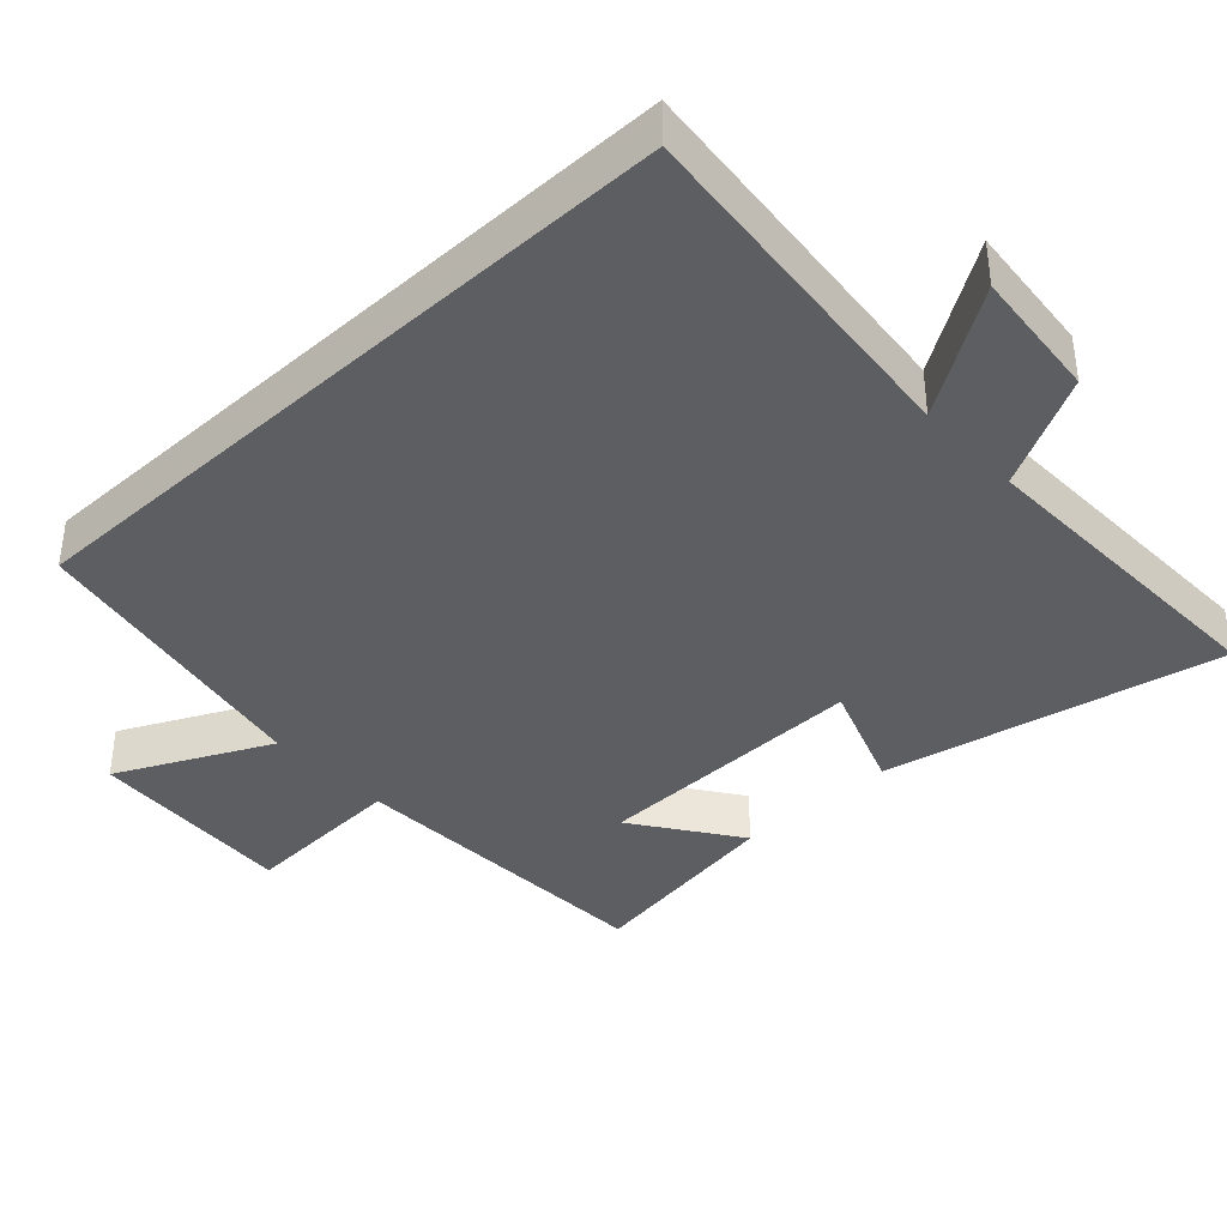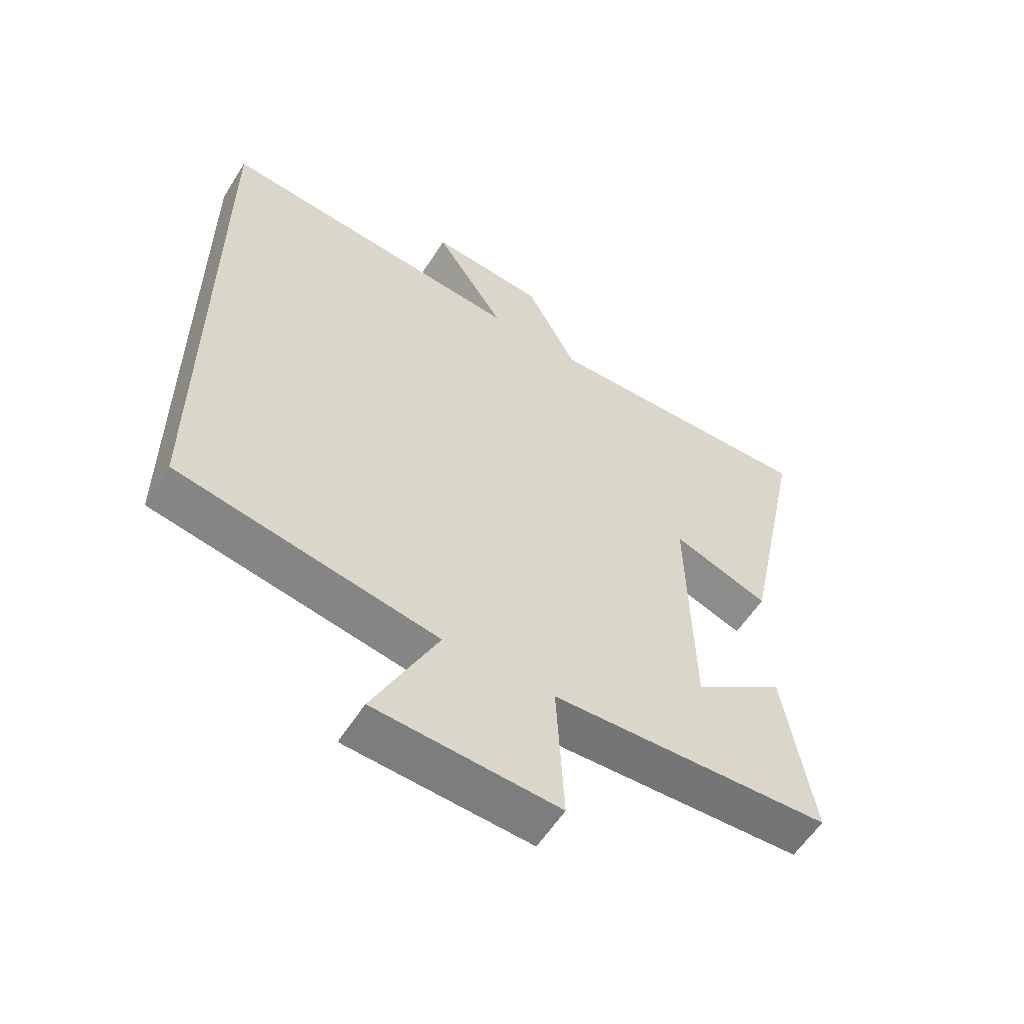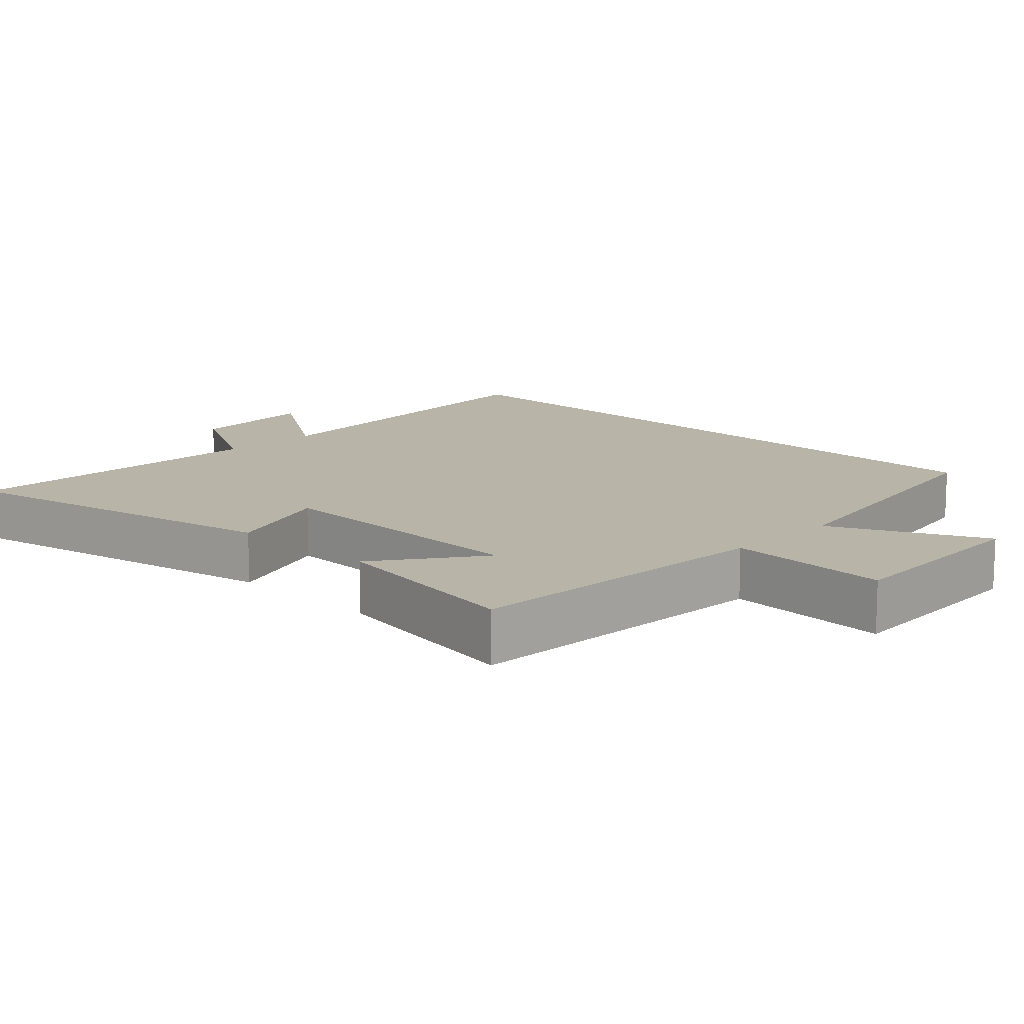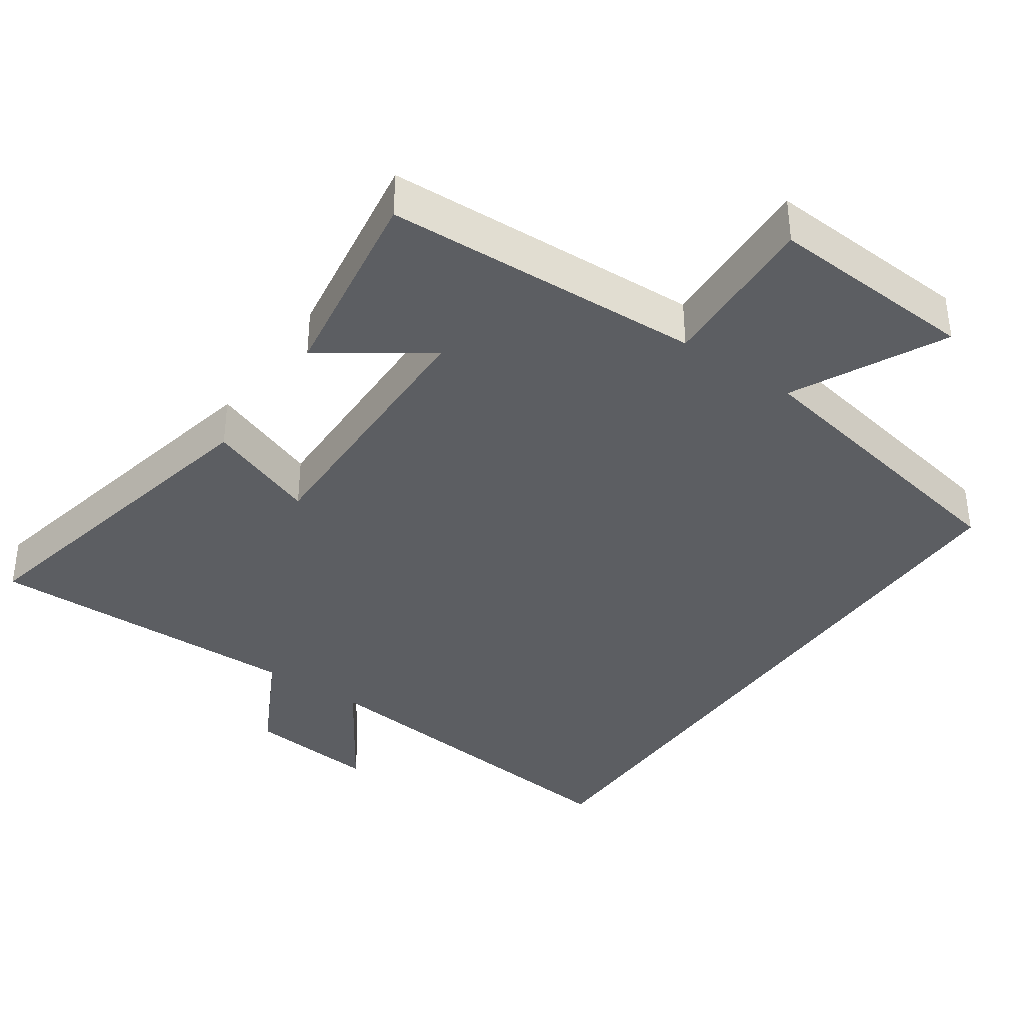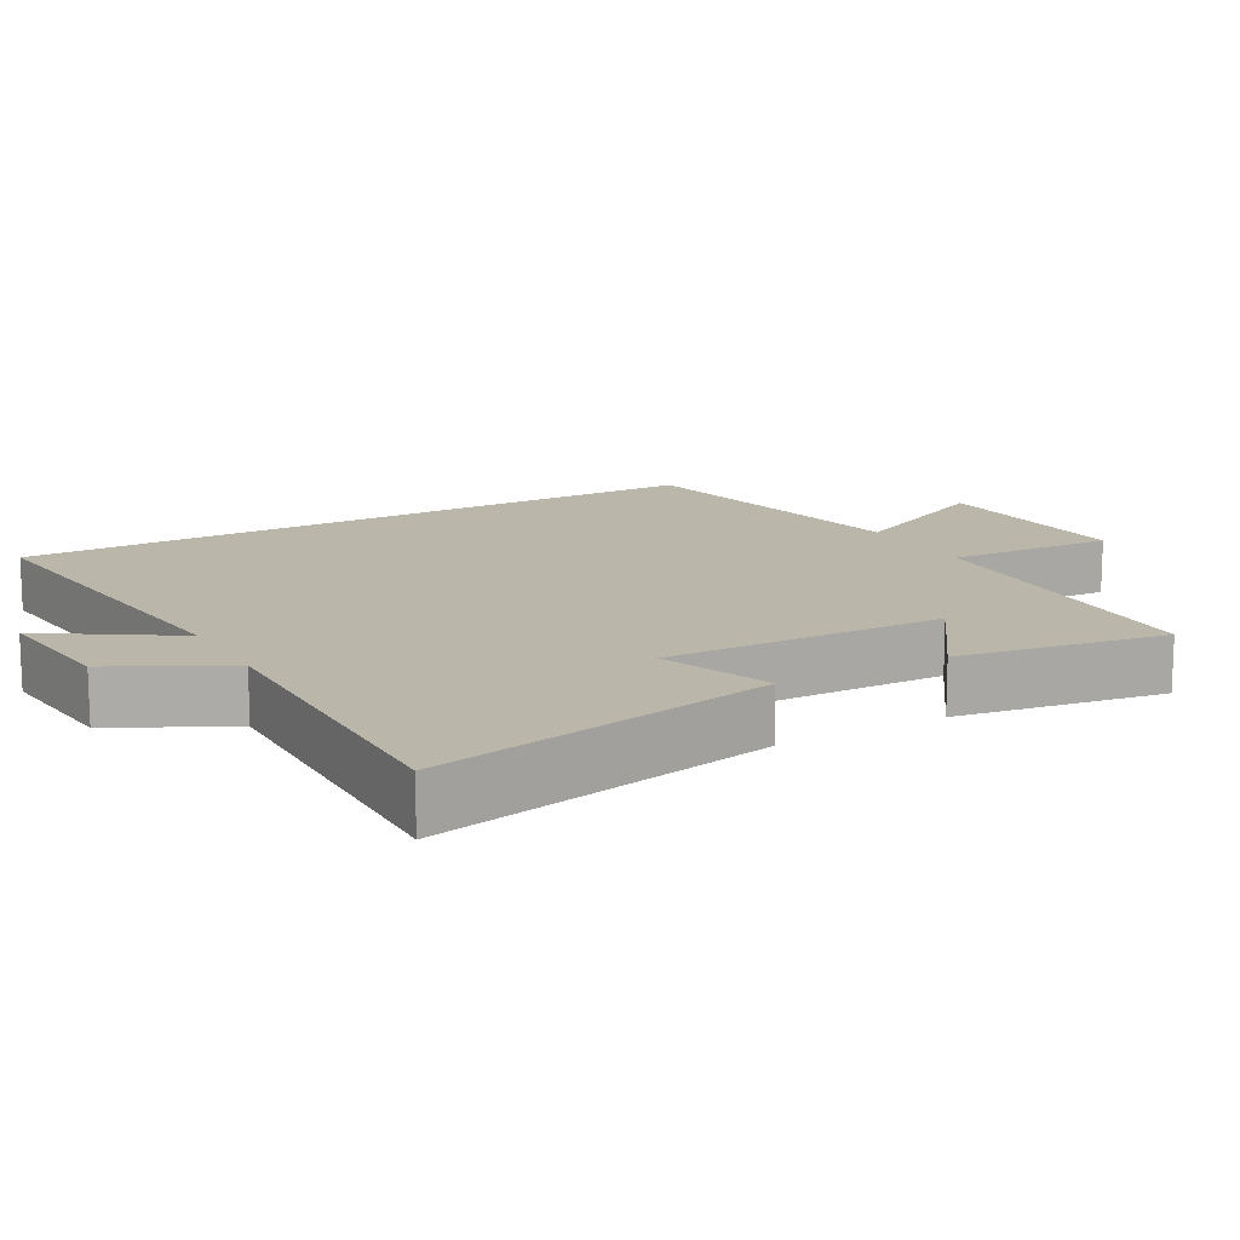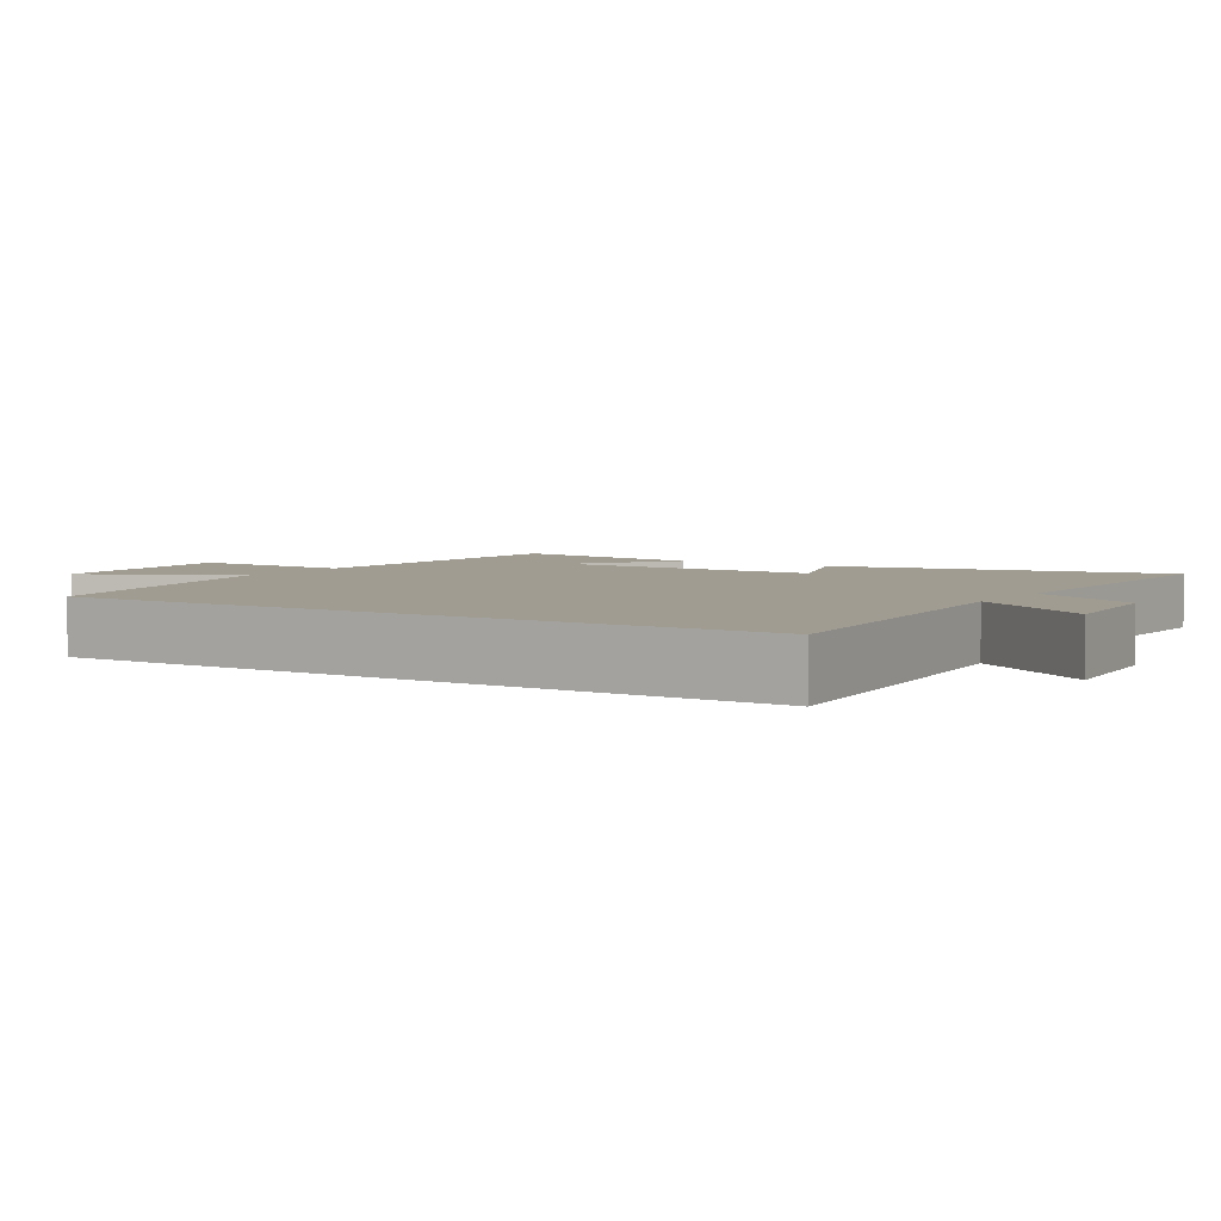
<metadata>
{"format":"obj","ext":"obj","renderer":"f3d","projection":"perspective","resolution":1024,"background":"white","views":[{"elev":-38.8,"azim":-47.1,"up":"+Y"},{"elev":-57.5,"azim":-32.0,"up":"+Z"},{"elev":13.0,"azim":134.5,"up":"+Y"},{"elev":-37.7,"azim":145.1,"up":"+Y"},{"elev":14.0,"azim":60.5,"up":"+Y"},{"elev":4.3,"azim":-57.4,"up":"+Y"}]}
</metadata>
<code>
v 0.546 0.07 -0.481
v 0.096 0.07 -0.5
v 0.108 0.07 -0.731
v -0.186 0.07 -0.713
v -0.082 0.07 -0.5
v -0.5 0.07 -0.422
v -0.5 0.07 0.55
v -0.002 0.07 0.5
v -0.116 0.07 0.674
v 0.068 0.07 0.656
v 0.15 0.07 0.5
v 0.599 0.07 0.51
v 0.5 0.07 0.034
v 0.345 0.07 0.091
v 0.353 0.07 -0.297
v 0.5 0.07 -0.194
v 0.546 0 -0.481
v 0.096 0 -0.5
v 0.108 0 -0.731
v -0.186 0 -0.713
v -0.082 0 -0.5
v -0.5 0 -0.422
v -0.5 0 0.55
v -0.002 0 0.5
v -0.116 0 0.674
v 0.068 0 0.656
v 0.15 0 0.5
v 0.599 0 0.51
v 0.5 0 0.034
v 0.345 0 0.091
v 0.353 0 -0.297
v 0.5 0 -0.194
f 15 16 1 2
f 14 15 2
f 11 12 13 14
f 10 11 14
f 9 10 14
f 8 9 14
f 8 14 2
f 7 8 2
f 6 7 2
f 5 6 2
f 2 3 4 5
f 18 17 32 31
f 18 31 30
f 30 29 28 27
f 30 27 26
f 30 26 25
f 30 25 24
f 18 30 24
f 18 24 23
f 18 23 22
f 18 22 21
f 21 20 19 18
f 1 17 18 2
f 2 18 19 3
f 3 19 20 4
f 4 20 21 5
f 5 21 22 6
f 6 22 23 7
f 7 23 24 8
f 8 24 25 9
f 9 25 26 10
f 10 26 27 11
f 11 27 28 12
f 12 28 29 13
f 13 29 30 14
f 14 30 31 15
f 15 31 32 16
f 16 32 17 1

</code>
